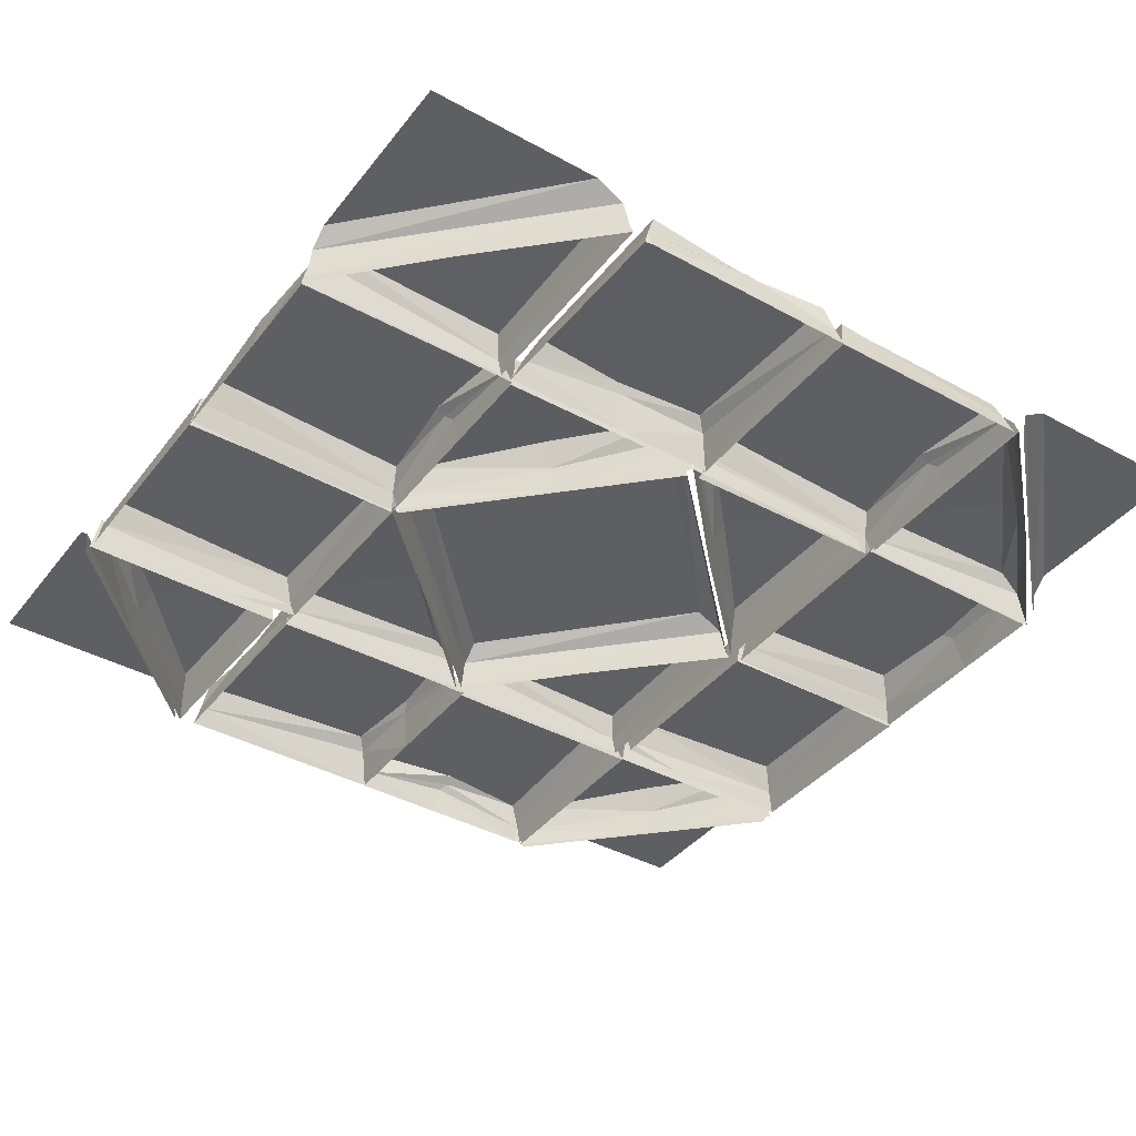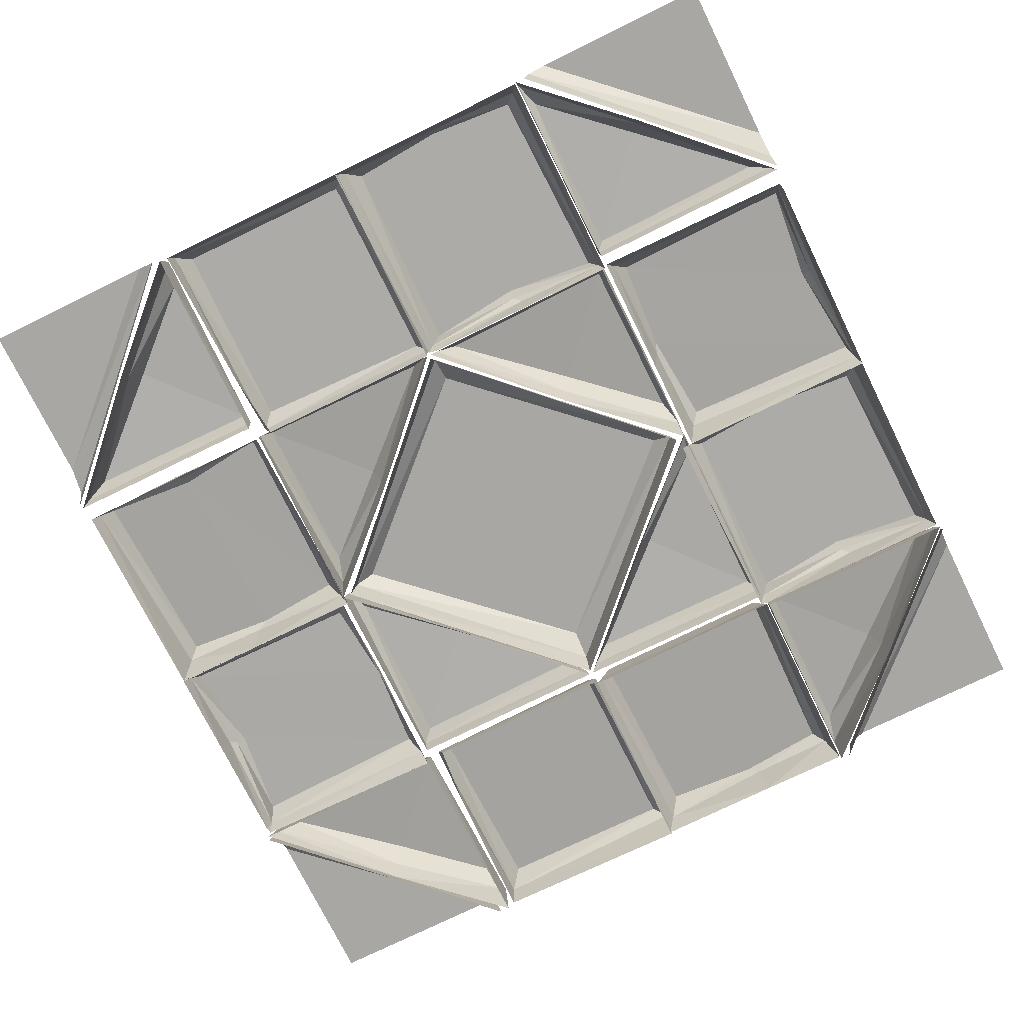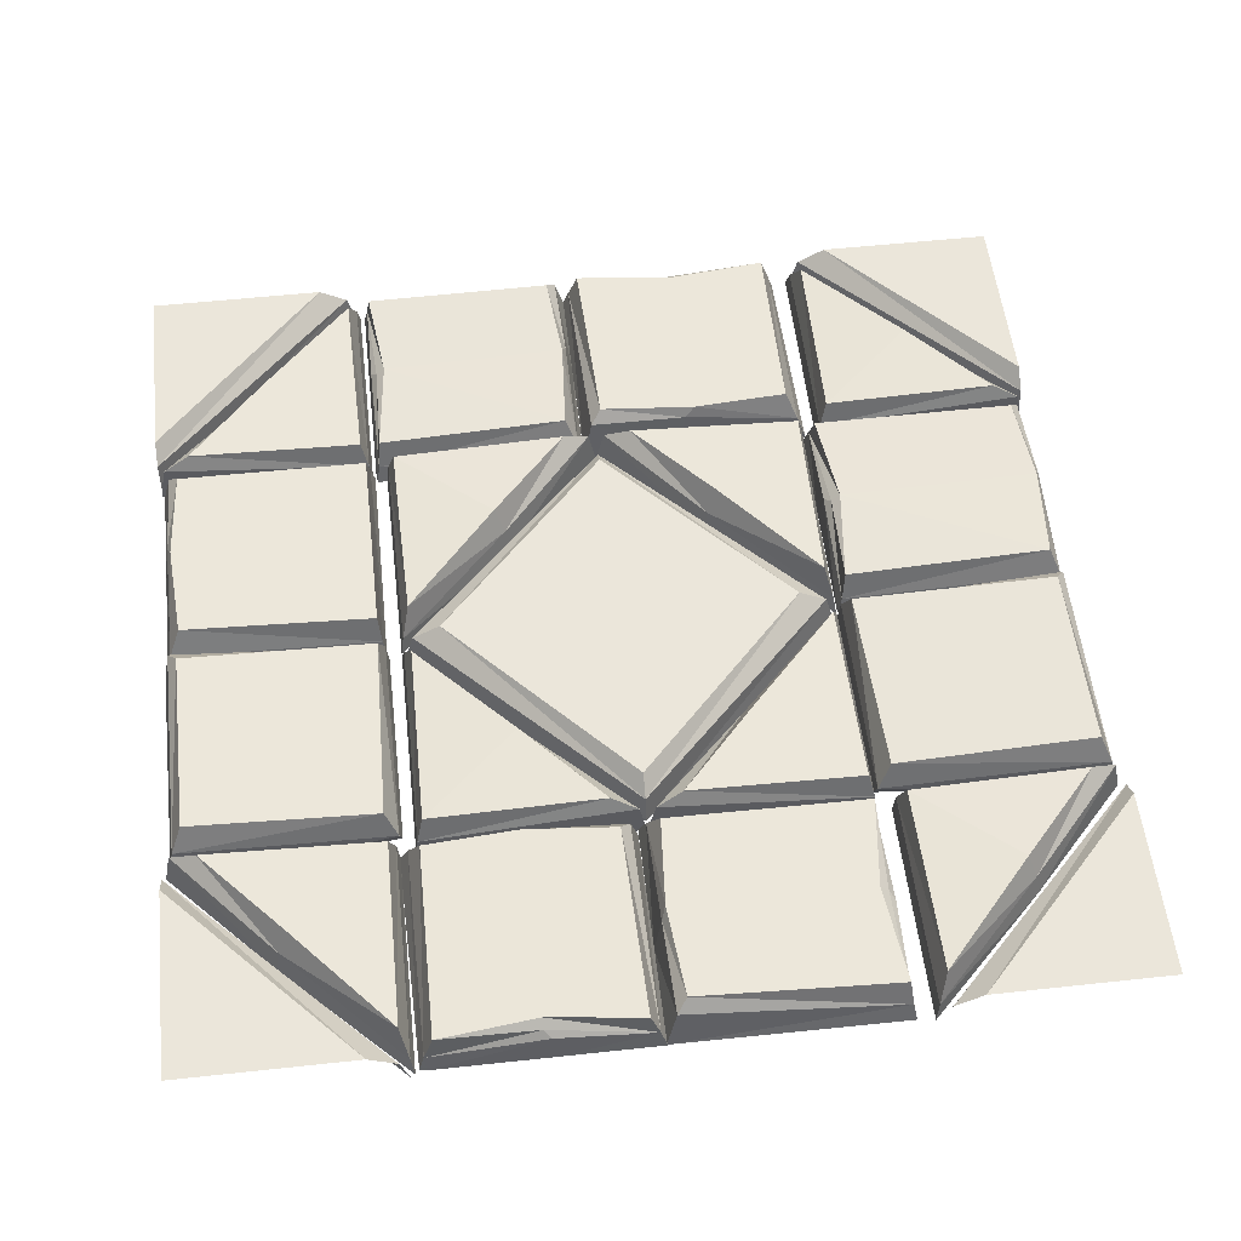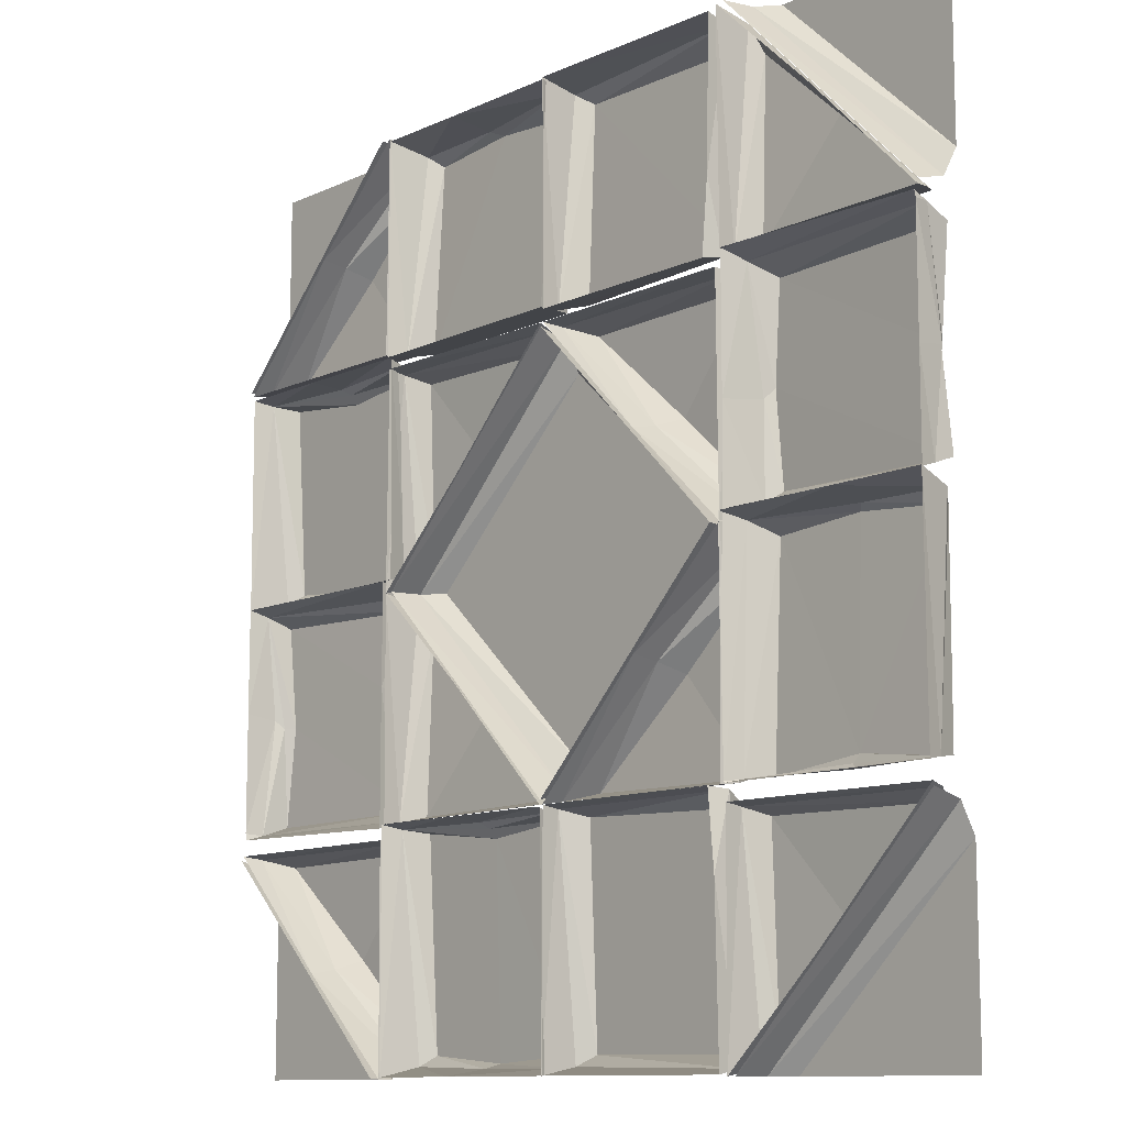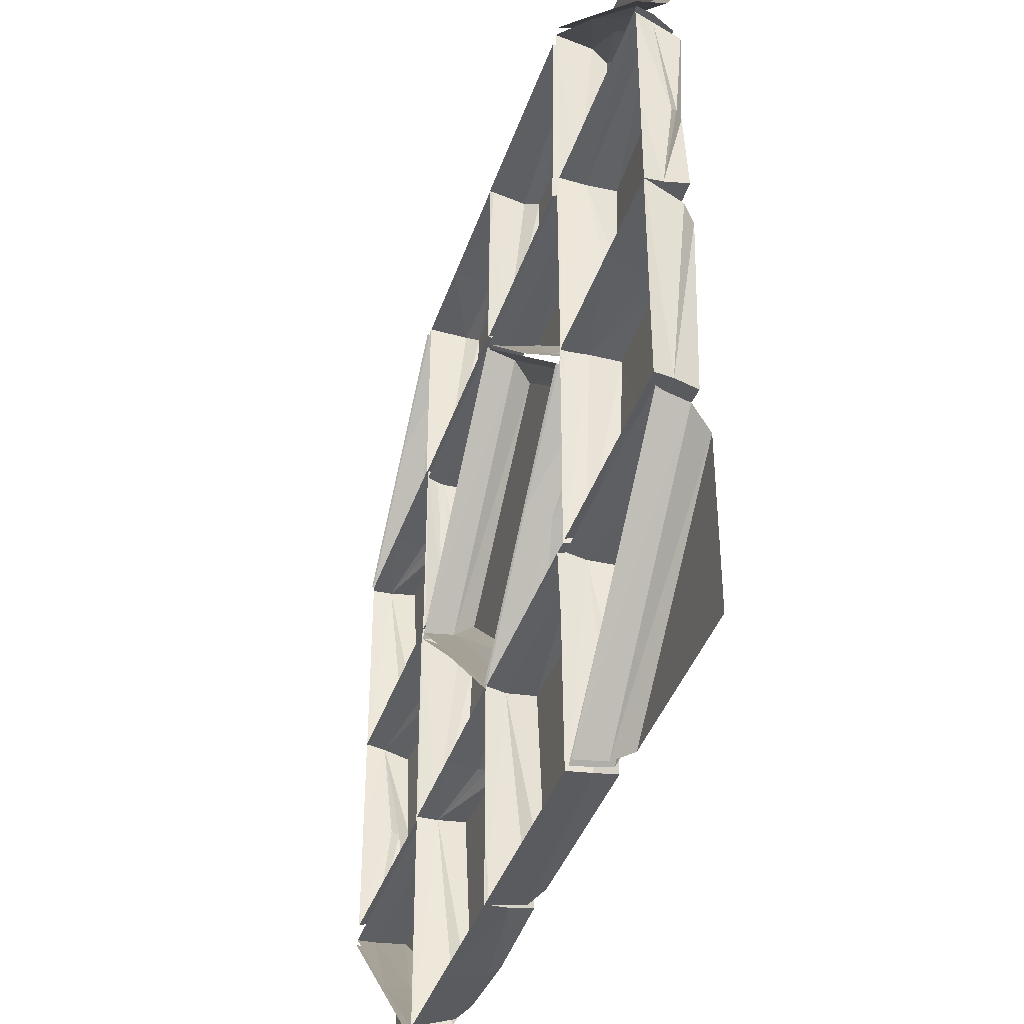
<metadata>
{"format":"obj","ext":"obj","renderer":"f3d","projection":"perspective","resolution":1024,"background":"white","views":[{"elev":-39.9,"azim":-124.2,"up":"+Y"},{"elev":-74.7,"azim":-153.8,"up":"+Y"},{"elev":55.0,"azim":83.5,"up":"+Y"},{"elev":-10.9,"azim":48.7,"up":"+Z"},{"elev":-39.9,"azim":72.2,"up":"+Z"}]}
</metadata>
<code>
o Floor_Diamond
v -0.7402 0.002101 0.4691
v -0.4886 -0.09954 0.5053
v -0.4809 -0.09954 0.02715
v -0.9883 -0.09954 0.02616
v -0.7748 -0.09954 0.02715
v -0.5039 -0.09954 0.5083
v -0.9906 -0.09954 0.5083
v -0.768 -0.09954 0.5083
v -0.5271 0.01635 0.06707
v 0.9505 0.002101 0.2619
v 0.9866 -0.09954 0.5102
v 0.5085 -0.09954 0.5179
v 0.5075 -0.09954 0.02048
v 0.5085 -0.09954 0.2277
v 0.9896 -0.09954 0.4951
v 0.9896 -0.09954 0.0182
v 0.9896 -0.09954 0.2345
v 0.5484 0.01635 0.4723
v 0.5225 -0.04367 0.4987
v 0.5512 0.01635 0.06235
v 0.5292 -0.01168 0.03948
v 0.5337 0.01635 0.2619
v 0.5239 -0.006005 0.2393
v 0.9743 0.000872 0.478
v 0.9811 -0.06008 0.4987
v 0.9743 0.000872 0.05202
v 0.9812 -0.05626 0.03129
v 0.9822 -0.03124 0.2457
v 0.9692 -0.01515 0.2619
v -0.5003 -0.04367 0.04117
v -0.9458 0.01635 0.06983
v -0.969 -0.01168 0.04791
v -0.7402 0.01635 0.0524
v -0.7631 -0.006005 0.04257
v -0.5213 0.000872 0.493
v -0.5003 -0.06008 0.4998
v -0.9563 0.000872 0.493
v -0.9773 -0.05626 0.4999
v -0.7402 -0.01515 0.4879
v -0.7567 -0.03124 0.5008
v 0.001763 -0.05626 0.5143
v 0.4763 -0.06008 0.5145
v 0.001763 -0.01168 0.9794
v 0.03259 0.01635 0.9575
v 0.4763 -0.04367 0.9806
v 0.4495 0.01635 0.9547
v 0.005618 -0.09954 0.5089
v 0.4599 -0.09954 0.5089
v 0.4825 -0.09954 0.9913
v 0.001622 -0.09954 0.9967
v 0.4749 -0.09954 0.6694
v 0.03042 0.000872 0.5286
v 0.4553 0.000872 0.5413
v -0.488 -0.05626 0.5193
v -0.467 0.000872 0.5262
v -0.01447 -0.06008 0.5195
v -0.03548 0.000872 0.5262
v -0.2772 -0.006005 0.9767
v -0.2543 0.01635 0.9668
v -0.4797 -0.01168 0.9713
v -0.4566 0.01635 0.9494
v -0.01447 -0.04367 0.9781
v -0.04126 0.01635 0.9522
v -0.5013 -0.09954 0.5109
v -0.002796 -0.09954 0.5139
v -0.289 -0.09954 0.9921
v -0.499 -0.09954 0.9931
v 0.00497 -0.09954 0.9921
v 0.7402 0.002101 -0.442
v 0.5019 -0.09954 -0.4787
v 0.4941 -0.09954 0.01968
v 0.9883 -0.09954 0.02068
v 0.7748 -0.09954 0.01968
v 0.5039 -0.09954 -0.4818
v 0.9906 -0.09954 -0.4818
v 0.768 -0.09954 -0.4818
v 0.5403 0.01635 -0.02083
v -0.9505 0.002101 -0.2318
v -0.9866 -0.09954 -0.4837
v -0.5085 -0.09954 -0.4915
v -0.5075 -0.09954 0.02612
v -0.5085 -0.09954 -0.1971
v -0.9896 -0.09954 -0.4684
v -0.9896 -0.09954 0.02843
v -0.9896 -0.09954 -0.204
v -0.5484 0.01635 -0.4452
v -0.5225 -0.04367 -0.472
v -0.5512 0.01635 -0.01637
v -0.5292 -0.01168 0.006837
v -0.5337 0.01635 -0.2318
v -0.5239 -0.006005 -0.2089
v -0.9743 0.000872 -0.451
v -0.9811 -0.06008 -0.472
v -0.9743 0.000872 -0.005889
v -0.9812 -0.05626 0.01515
v -0.9822 -0.03124 -0.2153
v -0.9692 -0.01515 -0.2318
v 0.5135 -0.04367 0.00545
v 0.9458 0.01635 -0.02363
v 0.969 -0.01168 -0.001389
v 0.7402 0.01635 -0.005939
v 0.7631 -0.006005 0.004034
v 0.5345 0.000872 -0.4663
v 0.5135 -0.06008 -0.4731
v 0.9563 0.000872 -0.4663
v 0.9773 -0.05626 -0.4732
v 0.7402 -0.01515 -0.461
v 0.7567 -0.03124 -0.4742
v 0.001763 -0.05626 -0.4879
v 0.4763 -0.06008 -0.488
v 0.001763 -0.01168 -0.9788
v 0.03259 0.01635 -0.9565
v 0.4763 -0.04367 -0.9857
v 0.4495 0.01635 -0.9595
v 0.005618 -0.09954 -0.4823
v 0.4599 -0.09954 -0.4823
v 0.4825 -0.09954 -0.9966
v 0.001622 -0.09954 -0.9963
v 0.4749 -0.09954 -0.6452
v 0.03042 0.000872 -0.5024
v 0.4553 0.000872 -0.5152
v -0.2708 -0.03124 -0.492
v -0.2543 -0.01515 -0.5052
v -0.488 -0.05626 -0.493
v -0.467 0.000872 -0.4999
v -0.01447 -0.06008 -0.4931
v -0.03548 0.000872 -0.4999
v -0.2772 -0.006005 -0.9806
v -0.2543 0.01635 -0.9706
v -0.4797 -0.01168 -0.9752
v -0.4566 0.01635 -0.9529
v -0.01447 -0.04367 -0.982
v -0.04126 0.01635 -0.9557
v -0.2821 -0.09954 -0.4844
v -0.5013 -0.09954 -0.4844
v -0.01809 -0.09954 -0.4844
v -0.289 -0.09954 -0.9962
v -0.499 -0.09954 -0.9972
v 0.00497 -0.09954 -0.9962
v -0.002796 -0.09954 -0.4875
v -0.2543 0.002101 -0.5242
v 0.05912 0.000872 -0.4581
v 0.478 0.000872 -0.4638
v 0.004271 -0.09954 -0.4817
v 0.2646 -0.09954 -0.2183
v 0.4934 -0.09954 -0.4839
v 0.2893 0.01635 -0.2495
v 0.2709 -0.04367 -0.2292
v 0.4806 0.01635 -0.07633
v 0.4973 -0.01168 -0.01718
v 0.01768 -0.06008 -0.4753
v 0.4973 -0.05626 -0.4783
v -0.05912 0.000872 -0.4581
v -0.478 0.000872 -0.4638
v -0.004271 -0.09954 -0.4817
v -0.2646 -0.09954 -0.2183
v -0.4934 -0.09954 -0.4839
v -0.2893 0.01635 -0.2495
v -0.2709 -0.04367 -0.2292
v -0.4806 0.01635 -0.07633
v -0.4973 -0.01168 -0.01718
v -0.01768 -0.06008 -0.4753
v -0.4973 -0.05626 -0.4783
v 0 -0.1019 -0.4726
v 0 0 -0.3927
v 0 -0.03561 -0.4543
v 0.05912 0.000872 0.4581
v 0.478 0.000872 0.4638
v 0.004271 -0.09954 0.4817
v 0.4974 -0.09954 0
v 0.2646 -0.09954 0.2183
v 0.4934 -0.09954 0.4839
v 0.2893 0.01635 0.2495
v 0.2709 -0.04367 0.2292
v 0.4806 0.01635 0.07633
v 0.4973 -0.01168 0.01718
v 0.01768 -0.06008 0.4753
v 0.4973 -0.05626 0.4783
v 0.4181 0 0
v 0.4753 -0.1019 0
v 0.4613 -0.03561 0
v -0.05912 0.000872 0.4581
v -0.478 0.000872 0.4638
v -0.004271 -0.09954 0.4817
v -0.4974 -0.09954 0
v -0.2646 -0.09954 0.2183
v -0.4934 -0.09954 0.4839
v -0.2893 0.01635 0.2495
v -0.2709 -0.04367 0.2292
v -0.4806 0.01635 0.07633
v -0.4973 -0.01168 0.01718
v -0.01768 -0.06008 0.4753
v -0.4973 -0.05626 0.4783
v -0.4181 0 0
v 0 0 0
v -0.4753 -0.1019 0
v 0 -0.1019 0.4726
v 0 0 0.3927
v 0 -0.03561 0.4543
v -0.4613 -0.03561 0
v 0.9409 0.000872 0.5419
v 0.522 0.000872 0.5362
v 0.9957 -0.09954 0.5183
v 0.7354 -0.09954 0.7817
v 0.5066 -0.09954 0.5161
v 0.7107 0.01635 0.7505
v 0.7291 -0.04367 0.7708
v 0.5194 0.01635 0.9237
v 0.5027 -0.01168 0.9828
v 0.9823 -0.06008 0.5247
v 0.5027 -0.05626 0.5217
v 1 -0.1019 0.5274
v 1 0 0.6073
v 1 -0.03561 0.5457
v 0.5026 -0.09954 1
v 0.5819 0 1
v 1 0 1
v 0.5247 -0.1019 1
v 0.5387 -0.03561 1
v -0.9409 0.000872 0.5419
v -0.522 0.000872 0.5362
v -0.9957 -0.09954 0.5183
v -0.7354 -0.09954 0.7817
v -0.5066 -0.09954 0.5161
v -0.7107 0.01635 0.7505
v -0.7291 -0.04367 0.7708
v -0.5194 0.01635 0.9237
v -0.5027 -0.01168 0.9828
v -0.9823 -0.06008 0.5247
v -0.5027 -0.05626 0.5217
v -1 -0.1019 0.5274
v -1 0 0.6073
v -1 -0.03561 0.5457
v -0.5026 -0.09954 1
v -0.5819 0 1
v -1 0 1
v -0.5247 -0.1019 1
v -0.5387 -0.03561 1
v 0.9409 0.000872 -0.5419
v 0.522 0.000872 -0.5362
v 0.9957 -0.09954 -0.5183
v 0.7354 -0.09954 -0.7817
v 0.5066 -0.09954 -0.5161
v 0.7107 0.01635 -0.7505
v 0.7291 -0.04367 -0.7708
v 0.5194 0.01635 -0.9237
v 0.5027 -0.01168 -0.9828
v 0.9823 -0.06008 -0.5247
v 0.5027 -0.05626 -0.5217
v 1 -0.1019 -0.5274
v 1 0 -0.6073
v 1 -0.03561 -0.5457
v 0.5026 -0.09954 -1
v 0.5819 0 -1
v 1 0 -1
v 0.5247 -0.1019 -1
v 0.5387 -0.03561 -1
v -0.9409 0.000872 -0.5419
v -0.522 0.000872 -0.5362
v -0.9957 -0.09954 -0.5183
v -0.7354 -0.09954 -0.7817
v -0.5066 -0.09954 -0.5161
v -0.7107 0.01635 -0.7505
v -0.7291 -0.04367 -0.7708
v -0.5194 0.01635 -0.9237
v -0.5027 -0.01168 -0.9828
v -0.9823 -0.06008 -0.5247
v -0.5027 -0.05626 -0.5217
v -1 -0.1019 -0.5274
v -1 0 -0.6073
v -1 -0.03561 -0.5457
v -0.5026 -0.09954 -1
v -0.5819 0 -1
v -1 0 -1
v -0.5247 -0.1019 -1
v -0.5387 -0.03561 -1
f 32 5 4
f 31 34 32
f 38 4 7
f 30 33 9
f 31 38 37
f 1 31 37
f 36 9 35
f 23 20 21
f 36 39 40
f 25 18 19
f 14 21 13
f 26 22 10
f 27 13 21
f 22 19 18
f 15 28 25
f 27 20 26
f 28 27 29
f 29 25 28
f 27 17 16
f 10 18 24
f 14 19 23
f 19 11 25
f 55 61 59
f 9 1 35
f 2 30 36
f 40 39 38
f 30 5 34
f 40 6 36
f 8 38 7
f 45 51 42
f 41 48 47
f 44 45 46
f 45 50 49
f 52 42 41
f 41 50 43
f 41 44 52
f 53 45 42
f 53 44 46
f 65 54 56
f 66 62 58
f 57 59 63
f 62 65 56
f 54 67 60
f 58 61 60
f 59 62 63
f 54 61 55
f 56 63 62
f 66 60 67
f 100 73 72
f 99 102 100
f 106 72 75
f 98 101 77
f 99 106 105
f 69 99 105
f 104 77 103
f 91 88 89
f 104 107 108
f 93 86 87
f 82 89 81
f 94 90 78
f 95 81 89
f 90 87 86
f 83 96 93
f 95 88 94
f 96 95 97
f 97 93 96
f 95 85 84
f 78 86 92
f 82 87 91
f 87 79 93
f 77 69 103
f 70 98 104
f 108 107 106
f 98 73 102
f 104 76 74
f 76 106 75
f 119 113 110
f 116 109 115
f 113 112 114
f 118 113 117
f 120 110 121
f 109 118 115
f 112 109 120
f 113 121 110
f 121 112 120
f 122 136 126
f 122 123 124
f 134 124 135
f 132 137 128
f 133 141 127
f 140 132 126
f 124 138 135
f 126 123 122
f 131 128 130
f 132 129 133
f 131 124 125
f 126 133 127
f 130 137 138
f 141 131 125
f 148 149 147
f 145 150 148
f 152 170 146
f 152 142 143
f 147 143 142
f 146 151 152
f 151 145 148
f 149 152 143
f 148 142 151
f 180 166 181
f 179 165 195
f 181 165 179
f 160 159 158
f 156 161 185
f 163 185 161
f 153 163 154
f 154 158 153
f 157 162 155
f 162 156 155
f 163 160 154
f 153 159 162
f 166 196 200
f 194 195 165
f 200 165 166
f 175 174 173
f 171 176 170
f 178 170 176
f 167 178 168
f 168 173 167
f 172 177 169
f 177 171 169
f 178 175 168
f 167 174 177
f 199 180 181
f 179 195 198
f 181 198 199
f 189 190 188
f 186 191 189
f 193 185 187
f 193 182 183
f 188 183 182
f 187 192 193
f 192 186 189
f 190 193 183
f 189 182 192
f 196 199 200
f 194 198 195
f 200 198 194
f 208 207 206
f 204 209 215
f 211 215 209
f 201 211 202
f 202 206 201
f 205 210 203
f 210 204 203
f 211 208 202
f 201 207 210
f 214 218 219
f 216 217 213
f 219 213 214
f 226 227 225
f 223 228 226
f 230 234 224
f 230 220 221
f 225 221 220
f 224 229 230
f 229 223 226
f 227 230 221
f 226 220 229
f 237 233 238
f 235 232 236
f 238 232 235
f 245 246 244
f 242 247 245
f 249 253 243
f 249 239 240
f 244 240 239
f 243 248 249
f 248 242 245
f 246 249 240
f 245 239 248
f 256 252 257
f 254 251 255
f 257 251 254
f 265 264 263
f 261 266 272
f 268 272 266
f 258 268 259
f 259 263 258
f 262 267 260
f 267 261 260
f 268 265 259
f 258 264 267
f 271 275 276
f 273 274 270
f 276 270 271
f 32 34 5
f 31 33 34
f 38 32 4
f 30 34 33
f 31 32 38
f 37 38 1
f 1 33 31
f 36 30 9
f 23 22 20
f 36 35 39
f 25 24 18
f 14 23 21
f 10 27 26
f 26 20 22
f 27 16 13
f 22 23 19
f 15 17 28
f 27 21 20
f 29 24 25
f 27 28 17
f 10 22 18
f 14 12 19
f 19 12 11
f 9 33 1
f 2 3 30
f 30 3 5
f 40 8 6
f 8 40 38
f 45 49 51
f 41 42 48
f 44 43 45
f 45 43 50
f 52 53 42
f 41 47 50
f 41 43 44
f 53 46 45
f 53 52 44
f 65 64 54
f 66 68 62
f 57 55 59
f 62 68 65
f 54 64 67
f 58 59 61
f 59 58 62
f 54 60 61
f 56 57 63
f 66 58 60
f 100 102 73
f 99 101 102
f 106 100 72
f 98 102 101
f 99 100 106
f 105 106 69
f 69 101 99
f 104 98 77
f 91 90 88
f 104 103 107
f 93 92 86
f 82 91 89
f 78 95 94
f 94 88 90
f 95 84 81
f 90 91 87
f 83 85 96
f 95 89 88
f 97 92 93
f 95 96 85
f 78 90 86
f 82 80 87
f 87 80 79
f 77 101 69
f 70 71 98
f 98 71 73
f 104 108 76
f 76 108 106
f 119 117 113
f 116 110 109
f 113 111 112
f 118 111 113
f 120 109 110
f 109 111 118
f 112 111 109
f 113 114 121
f 121 114 112
f 122 134 136
f 134 122 124
f 132 139 137
f 133 129 141
f 140 139 132
f 124 130 138
f 126 127 123
f 131 129 128
f 132 128 129
f 131 130 124
f 126 132 133
f 130 128 137
f 125 124 141
f 141 129 131
f 148 150 149
f 145 170 150
f 152 150 170
f 152 151 142
f 147 149 143
f 146 144 151
f 151 144 145
f 149 150 152
f 148 147 142
f 180 164 166
f 181 166 165
f 160 161 159
f 156 159 161
f 163 157 185
f 153 162 163
f 154 160 158
f 157 163 162
f 162 159 156
f 163 161 160
f 153 158 159
f 166 164 196
f 200 194 165
f 175 176 174
f 171 174 176
f 178 172 170
f 167 177 178
f 168 175 173
f 172 178 177
f 177 174 171
f 178 176 175
f 167 173 174
f 199 197 180
f 181 179 198
f 189 191 190
f 186 185 191
f 193 191 185
f 193 192 182
f 188 190 183
f 187 184 192
f 192 184 186
f 190 191 193
f 189 188 182
f 196 197 199
f 200 199 198
f 208 209 207
f 204 207 209
f 211 205 215
f 201 210 211
f 202 208 206
f 205 211 210
f 210 207 204
f 211 209 208
f 201 206 207
f 214 212 218
f 219 216 213
f 226 228 227
f 223 234 228
f 230 228 234
f 230 229 220
f 225 227 221
f 224 222 229
f 229 222 223
f 227 228 230
f 226 225 220
f 237 231 233
f 238 233 232
f 245 247 246
f 242 253 247
f 249 247 253
f 249 248 239
f 244 246 240
f 243 241 248
f 248 241 242
f 246 247 249
f 245 244 239
f 256 250 252
f 257 252 251
f 265 266 264
f 261 264 266
f 268 262 272
f 258 267 268
f 259 265 263
f 262 268 267
f 267 264 261
f 268 266 265
f 258 263 264
f 271 269 275
f 276 273 270
f 6 2 36
f 35 1 39
f 24 29 10
f 15 25 11
f 29 27 10
f 39 1 38
f 48 42 51
f 55 56 54
f 74 70 104
f 103 69 107
f 92 97 78
f 83 93 79
f 97 95 78
f 107 69 106
f 116 119 110
f 123 141 124
f 136 140 126
f 127 141 123
f 55 57 56

</code>
